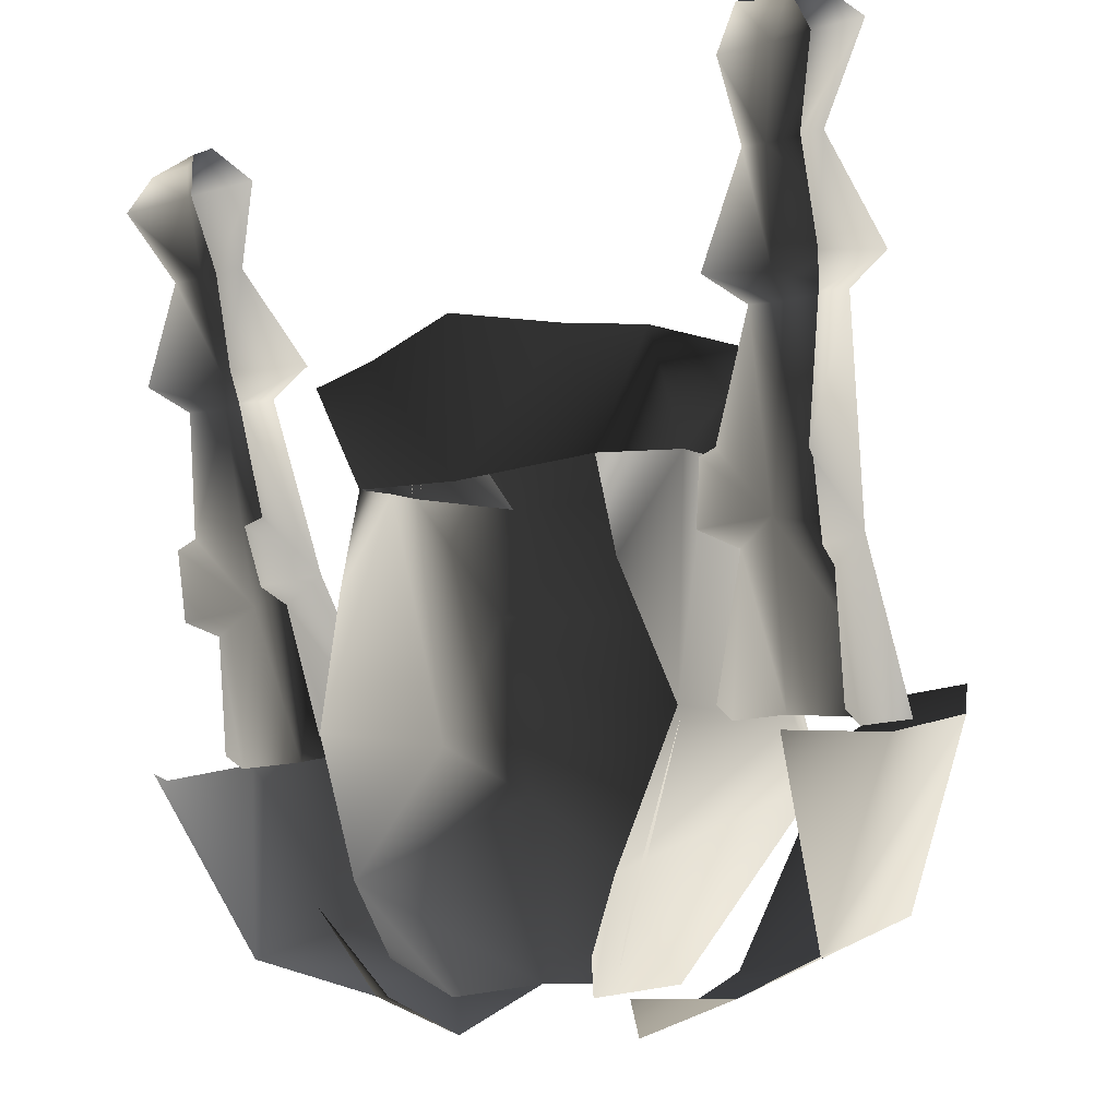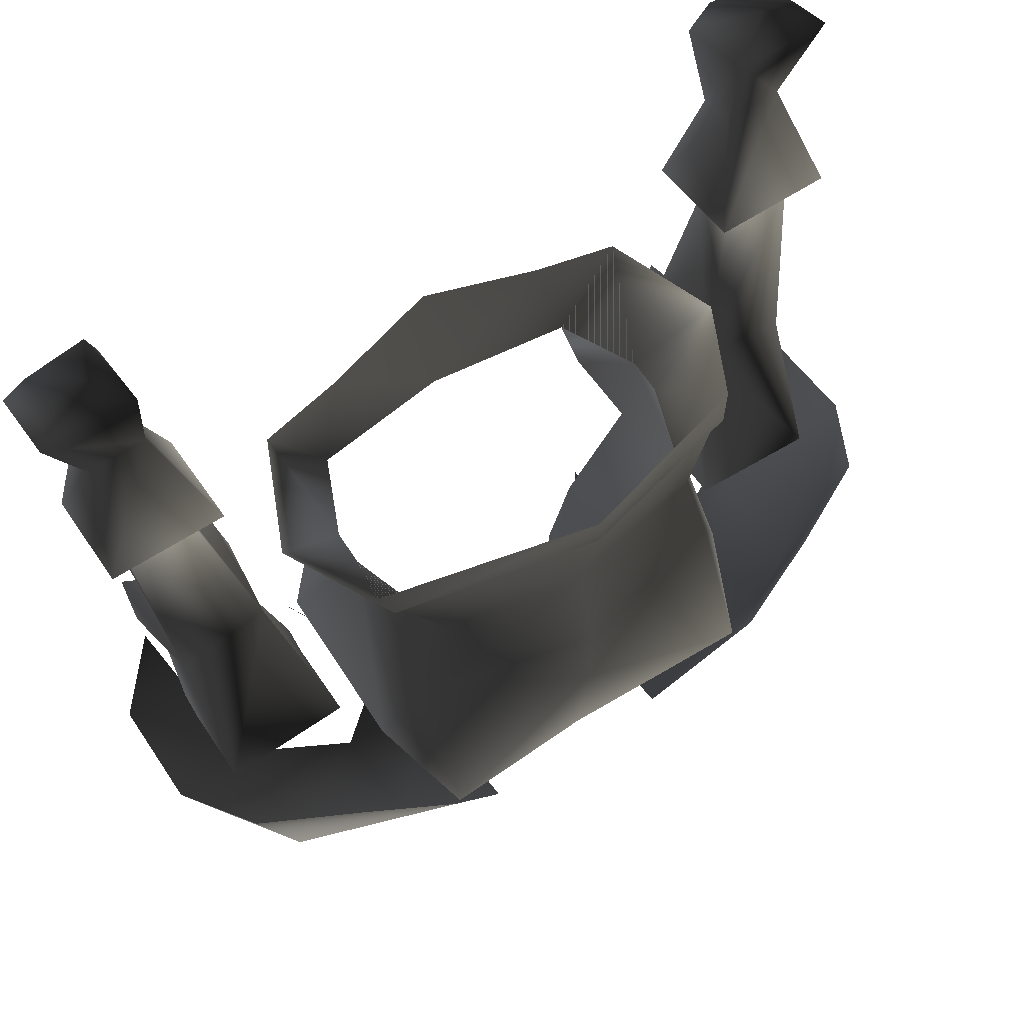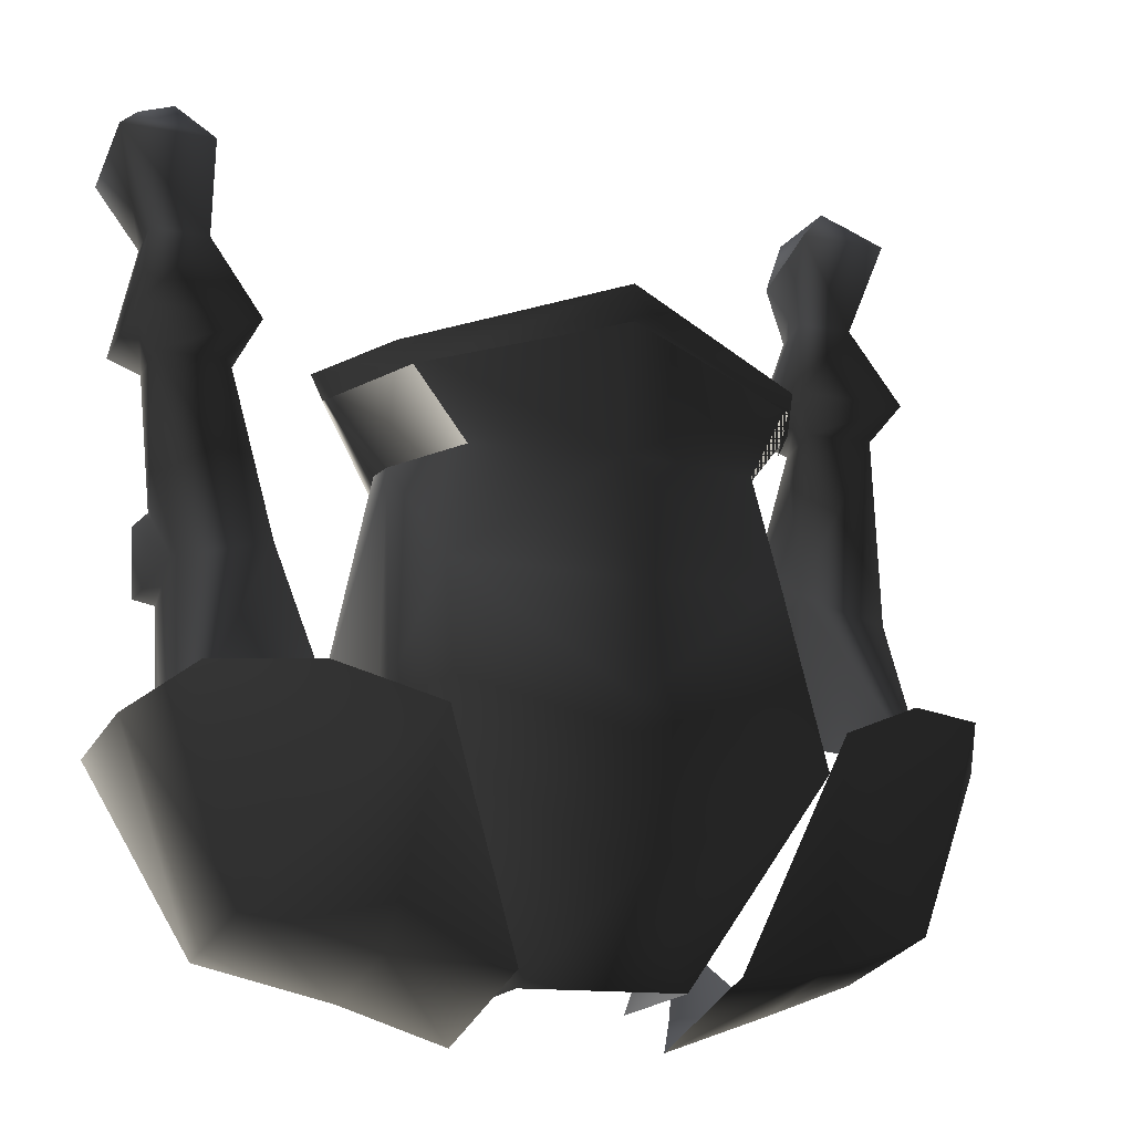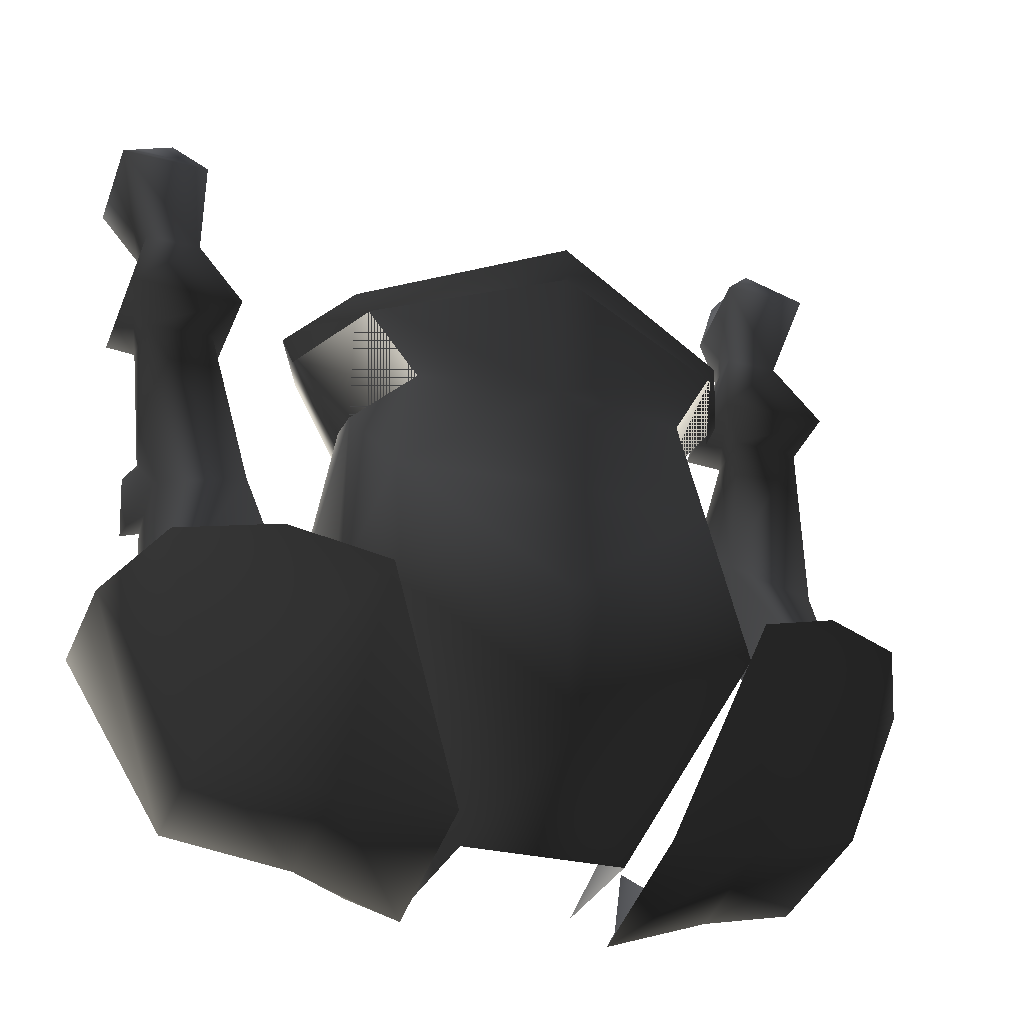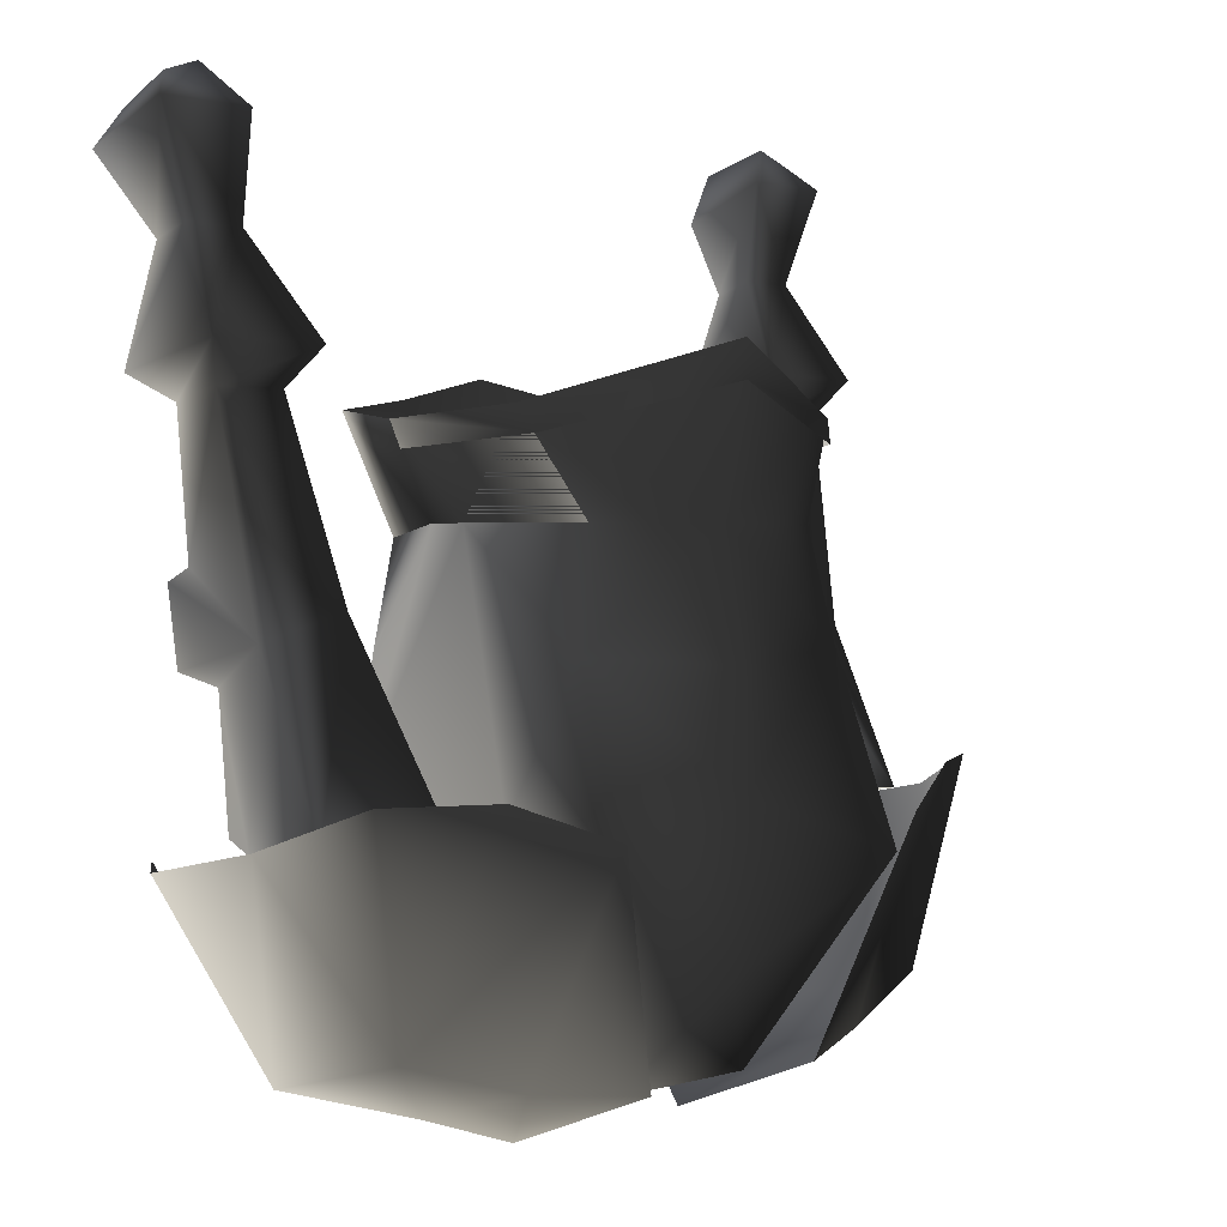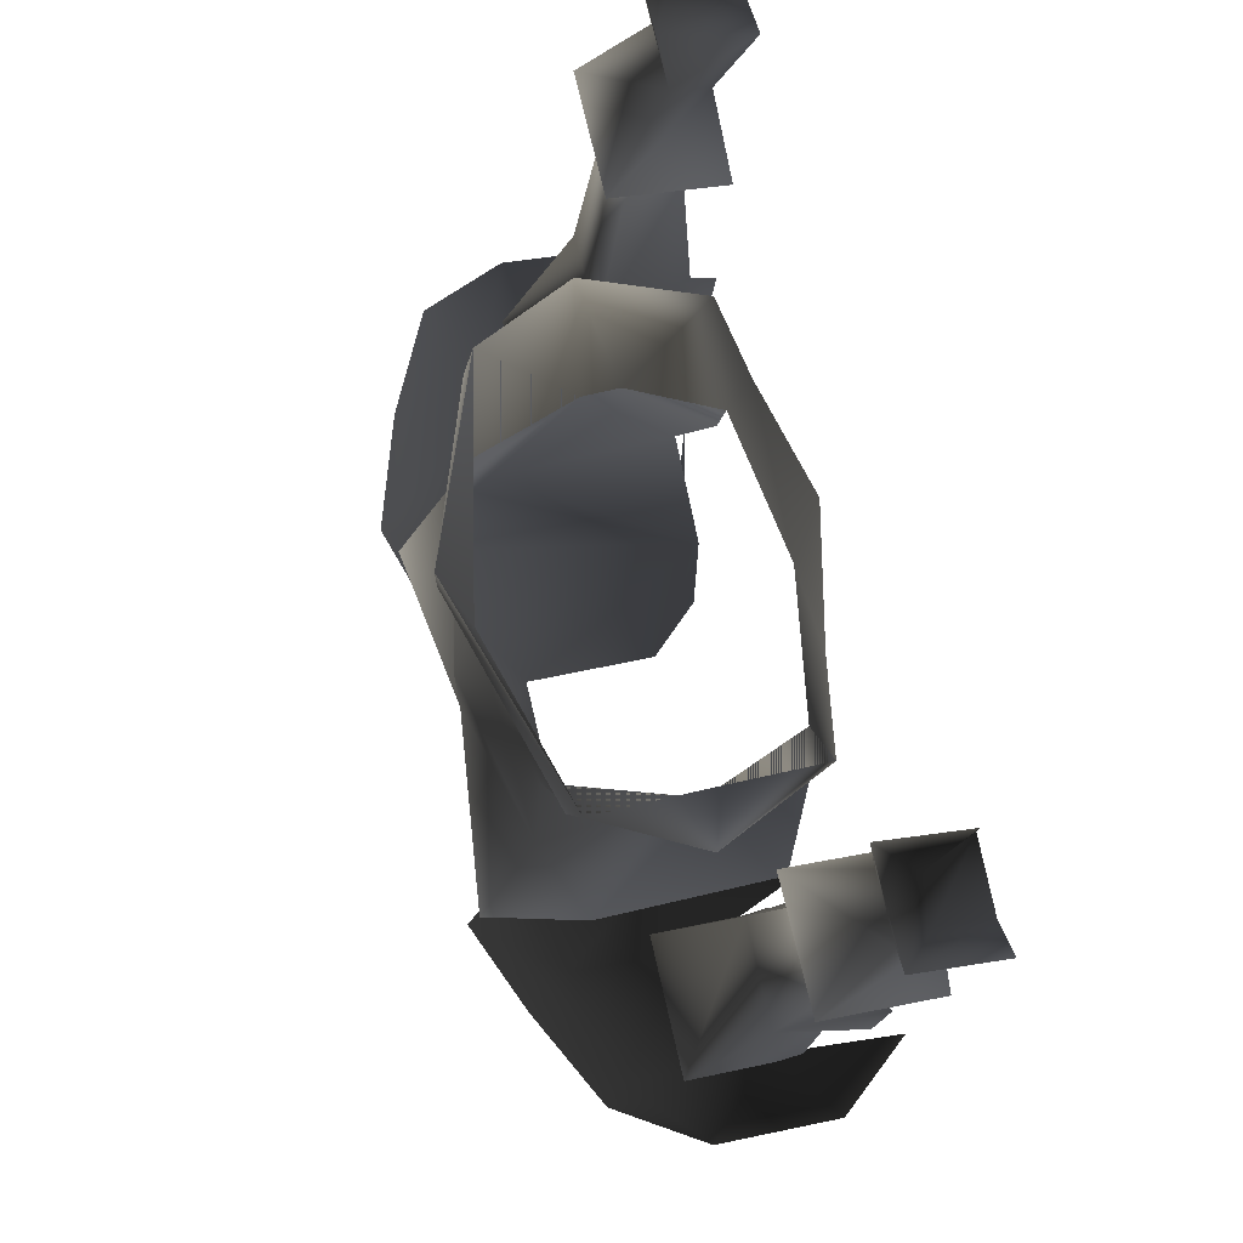
<metadata>
{"format":"obj","ext":"obj","renderer":"f3d","projection":"perspective","resolution":1024,"background":"white","views":[{"elev":-9.0,"azim":39.2,"up":"+Z"},{"elev":64.2,"azim":147.0,"up":"+Z"},{"elev":-13.0,"azim":155.4,"up":"+Z"},{"elev":-27.0,"azim":157.9,"up":"+Z"},{"elev":1.4,"azim":131.8,"up":"+Z"},{"elev":72.4,"azim":-103.1,"up":"+Z"}]}
</metadata>
<code>
o 2605
v -20 12 18
v -21 12 20
v -17 20 21
v -16 21 19
v 0 26 23
v 0 26 26
v 16 21 19
v 17 20 21
v 21 12 20
v 20 12 18
v 35 5 41
v 32 4 33
v 27 4 33
v 27 5 41
v 33 3 43
v 35 -2 38
v 32 1 32
v 34 0 23
v 34 9 25
v 24 9 25
v 27 1 32
v 27 -2 38
v 28 -1 42
v 30 3 44
v 33 -1 41
v 24 0 23
v 26 7 22
v 26 3 21
v 23 10 7
v 23 3 11
v 23 1 10
v 22 2 5
v 23 6 4
v 20 16 -7
v 20 9 -8
v 20 7 -7
v 32 7 22
v 32 3 21
v 31 3 10
v 31 10 5
v 31 16 -8
v 31 6 2
v 31 9 -9
v 31 7 -8
v -27 5 41
v -27 4 33
v -32 4 33
v -35 5 41
v -30 3 44
v -27 -2 38
v -27 1 32
v -24 0 23
v -24 9 25
v -34 9 25
v -32 1 32
v -35 -2 38
v -33 -1 41
v -33 3 43
v -28 -1 42
v -34 0 23
v -32 7 22
v -32 3 21
v -31 3 10
v -31 10 5
v -32 2 9
v -32 3 3
v -31 6 2
v -31 9 -9
v -31 7 -8
v -26 7 22
v -23 10 7
v -31 16 -8
v -26 3 21
v -23 3 11
v -23 1 10
v -22 2 5
v -23 6 4
v -20 16 -7
v -20 9 -8
v -20 7 -7
v 32 3 3
v 32 2 9
v 19 4 -8
v 11 7 -26
v 14 5 -20
v 18 22 -25
v 18 12 -28
v 9 12 -31
v 9 25 -26
v 16 29 -8
v 28 20 -22
v 28 8 -25
v 36 15 -8
v 36 5 -10
v 31 -1 -10
v 24 26 -5
v 32 22 -5
v 12 7 -28
v -9 12 -31
v -18 12 -28
v -18 22 -25
v -9 25 -26
v -16 29 -8
v -28 20 -22
v -24 26 -5
v -32 22 -5
v -36 15 -8
v -28 8 -25
v -36 5 -10
v -31 -1 -10
v -12 7 -28
v -15 2 -21
v 15 13 13
v 12 22 13
v 15 10 13
v 18 5 -7
v 18 20 -7
v 14 23 4
v 0 24 13
v -12 22 13
v -15 13 13
v 0 25 -19
v 7 20 -27
v -7 20 -27
v -15 28 -11
v 0 26 -6
v 15 28 -11
v 13 4 -19
v 7 9 -28
v 10 5 -25
v 0 26 3
v -14 23 4
v -18 20 -7
v 17 3 21
v 12 3 12
v 14 3 4
v -15 10 13
v -12 3 12
v -17 3 21
v -18 5 -7
v -14 3 4
v -13 4 -19
v -7 9 -28
v -10 5 -25
v 10 2 22
v 0 1 11
v 0 0 24
v -10 2 22
f 1 2 3
f 1 3 4
f 4 3 5
f 5 3 6
f 5 6 7
f 7 6 8
f 7 8 9
f 7 9 10
f 11 12 13
f 11 13 14
f 11 14 15
f 11 15 16
f 11 16 17
f 11 17 12
f 12 17 18
f 12 18 19
f 12 19 13
f 13 19 20
f 13 20 21
f 13 21 22
f 13 22 14
f 14 22 23
f 14 23 24
f 14 24 15
f 15 24 25
f 15 25 16
f 25 24 23
f 20 26 21
f 26 20 27
f 26 27 28
f 28 27 29
f 28 29 30
f 30 29 31
f 31 29 32
f 32 29 33
f 33 29 34
f 33 34 35
f 33 35 36
f 37 27 20
f 37 20 19
f 37 19 38
f 37 38 39
f 37 39 40
f 37 40 29
f 37 29 27
f 19 18 38
f 29 40 41
f 29 41 34
f 40 42 43
f 40 43 41
f 42 44 43
f 45 46 47
f 45 47 48
f 45 48 49
f 45 49 50
f 45 50 51
f 45 51 46
f 46 51 52
f 46 52 53
f 46 53 47
f 47 53 54
f 47 54 55
f 47 55 56
f 47 56 48
f 48 56 57
f 48 57 58
f 48 58 49
f 49 58 59
f 49 59 50
f 54 60 55
f 60 54 61
f 60 61 62
f 62 61 63
f 63 61 64
f 63 64 65
f 65 64 66
f 66 64 67
f 67 64 68
f 67 68 69
f 54 53 70
f 54 70 61
f 61 70 71
f 61 71 64
f 64 71 72
f 64 72 68
f 53 52 73
f 53 73 70
f 70 73 71
f 71 73 74
f 71 74 75
f 71 75 76
f 71 76 77
f 71 77 78
f 71 78 72
f 77 79 78
f 79 77 80
f 81 42 40
f 81 40 82
f 82 40 39
f 83 84 85
f 86 87 88
f 86 88 89
f 86 89 90
f 86 90 91
f 86 91 87
f 87 91 92
f 92 91 93
f 92 93 94
f 92 94 95
f 90 96 91
f 91 96 97
f 91 97 93
f 98 88 87
f 99 100 101
f 99 101 102
f 102 101 103
f 103 101 104
f 103 104 105
f 105 104 106
f 106 104 107
f 107 104 108
f 107 108 109
f 109 108 110
f 104 101 100
f 104 100 108
f 100 111 112
f 111 100 99
f 113 114 8
f 113 8 9
f 113 9 115
f 113 115 116
f 113 116 117
f 113 117 118
f 113 118 114
f 114 118 119
f 114 119 8
f 8 119 6
f 6 119 3
f 3 119 120
f 3 120 121
f 3 121 2
f 3 2 121
f 3 121 120
f 122 123 124
f 122 124 125
f 122 125 126
f 122 126 127
f 122 127 123
f 123 127 128
f 123 128 129
f 129 128 130
f 126 131 118
f 126 118 127
f 126 127 127
f 127 127 117
f 127 117 128
f 128 117 116
f 132 131 126
f 132 126 125
f 132 125 133
f 132 133 121
f 132 121 120
f 132 120 119
f 132 119 131
f 131 119 118
f 115 9 134
f 115 134 135
f 115 135 136
f 115 136 116
f 137 138 139
f 137 139 2
f 137 2 121
f 137 121 133
f 137 133 140
f 137 140 141
f 137 141 138
f 118 117 127
f 127 117 127
f 142 140 133
f 142 133 125
f 142 125 124
f 142 124 143
f 142 143 144
f 8 114 113
f 8 113 9
f 9 113 115
f 9 115 134
f 134 115 135
f 134 135 145
f 145 135 146
f 145 146 147
f 147 146 148
f 148 146 138
f 148 138 139
f 139 138 137
f 139 137 2
f 2 137 121
f 126 125 125
f 125 125 133
f 59 58 57

</code>
